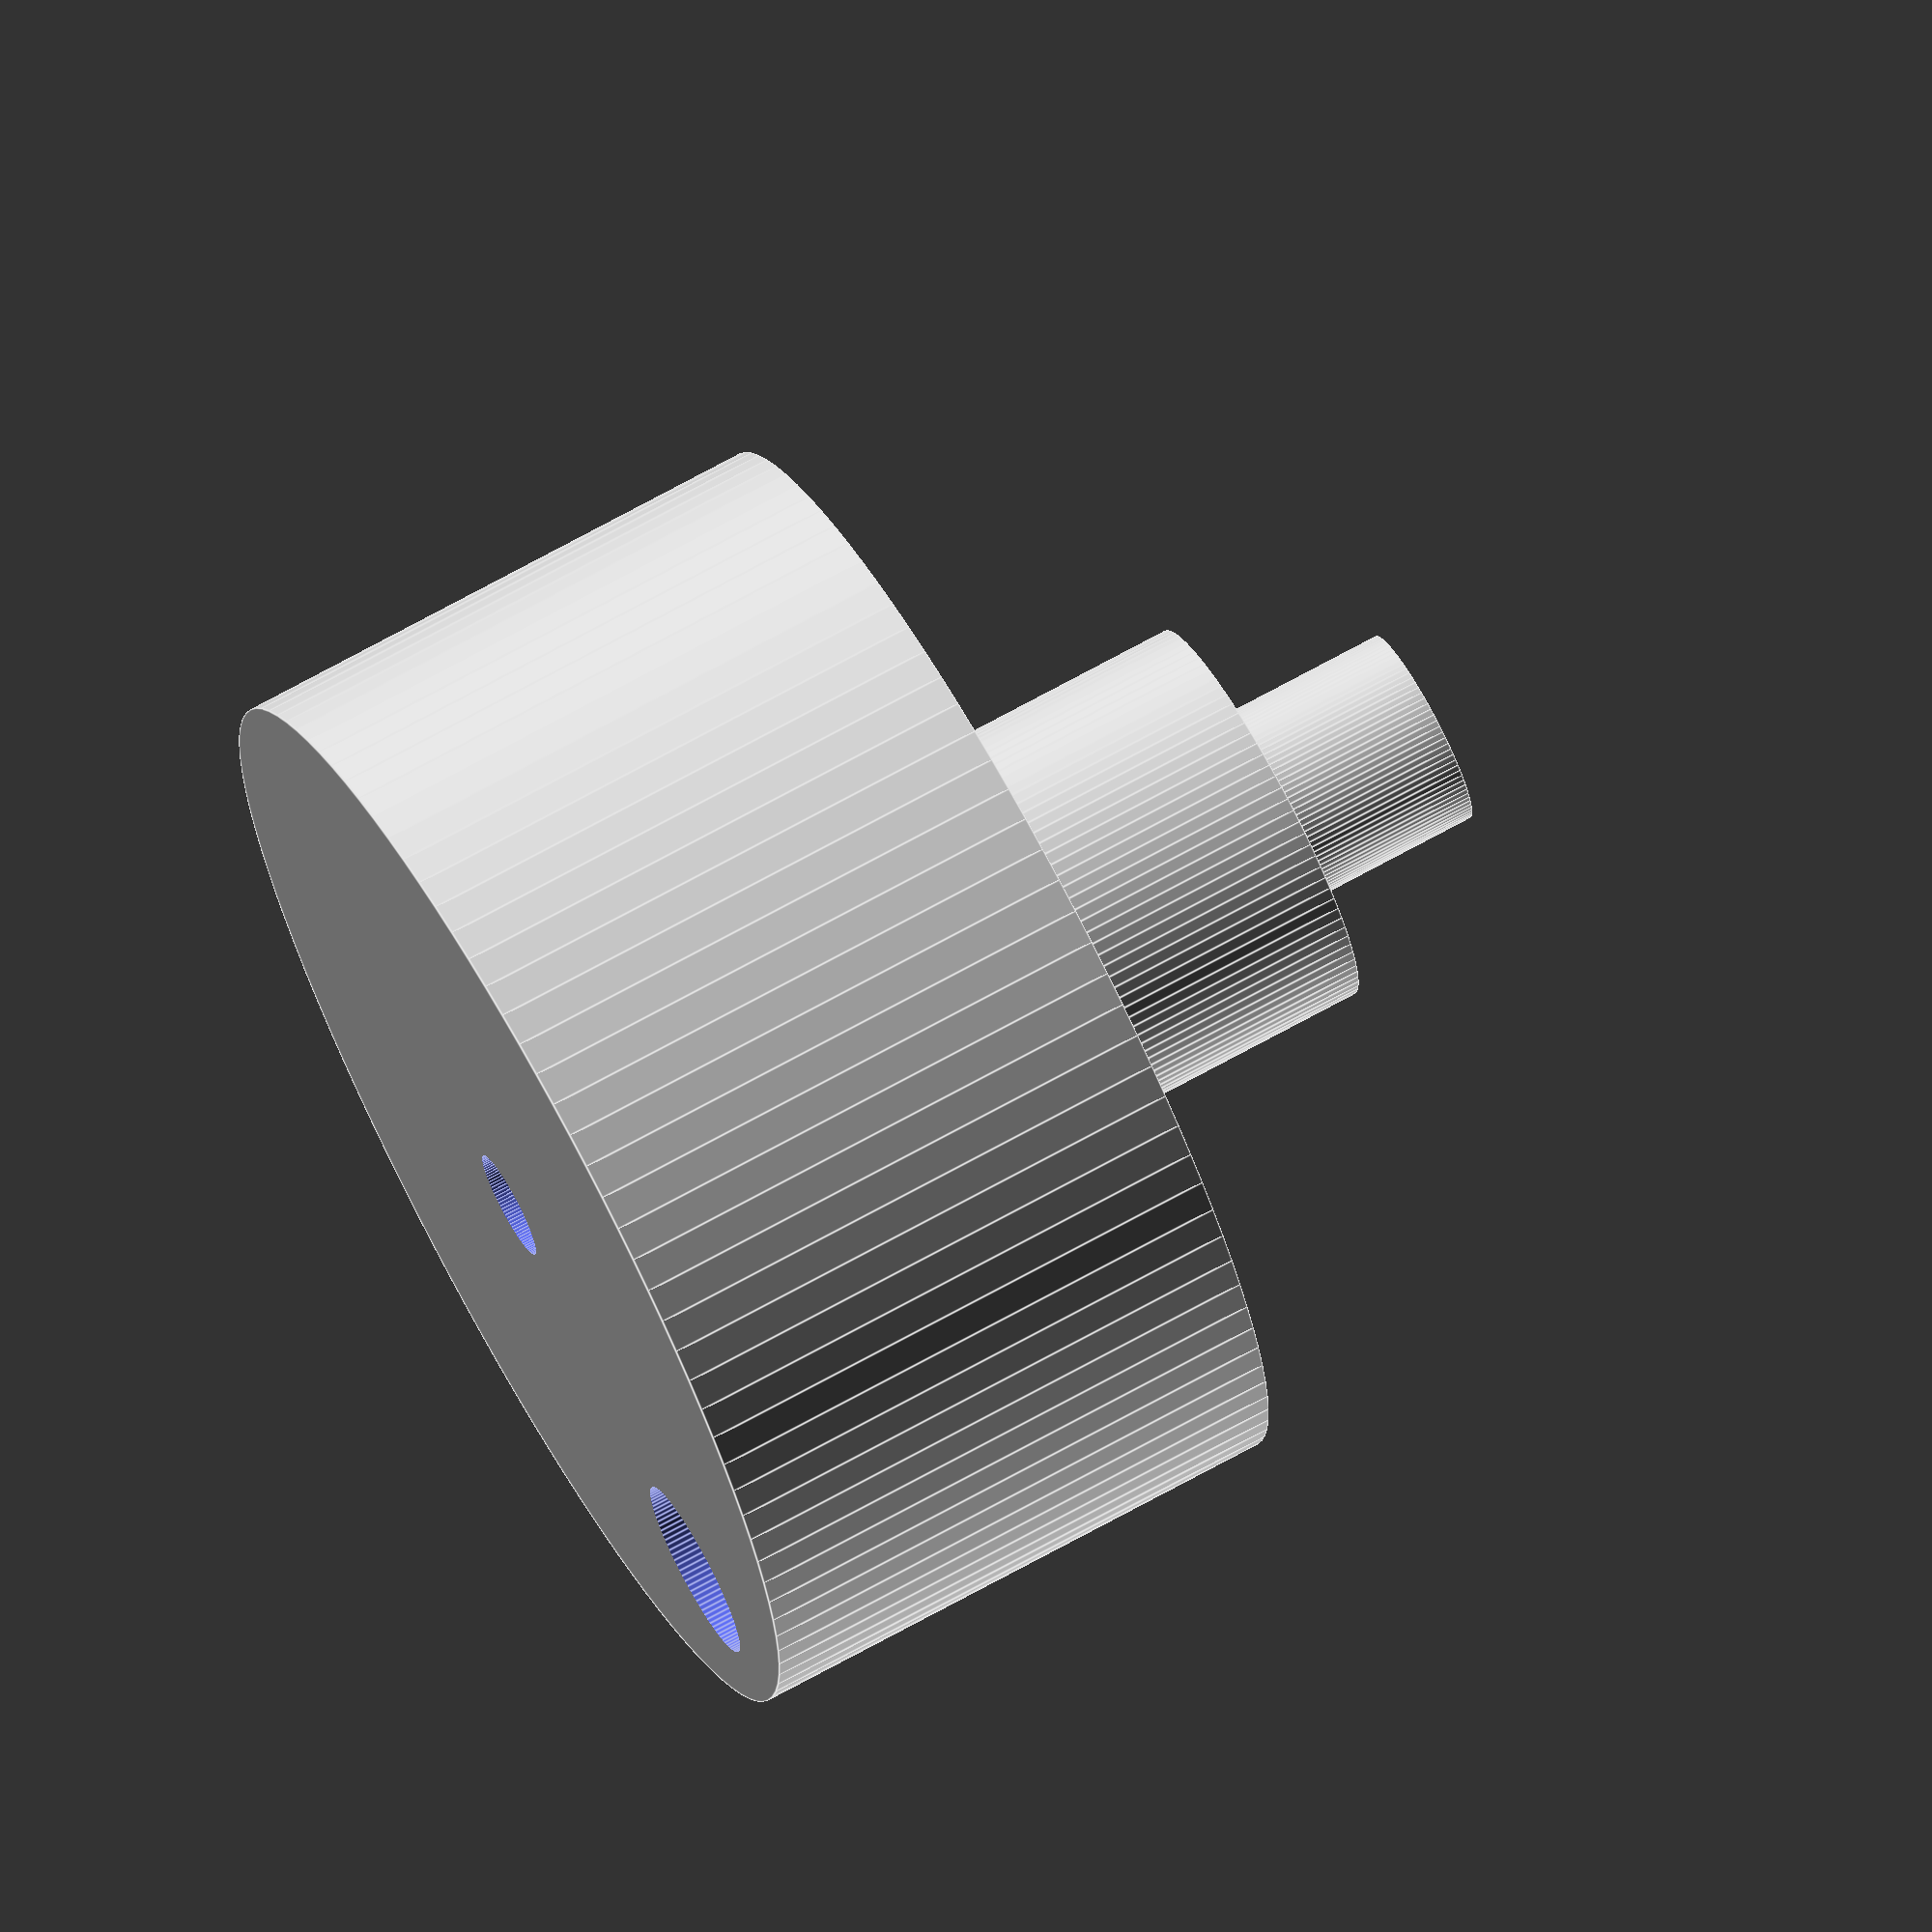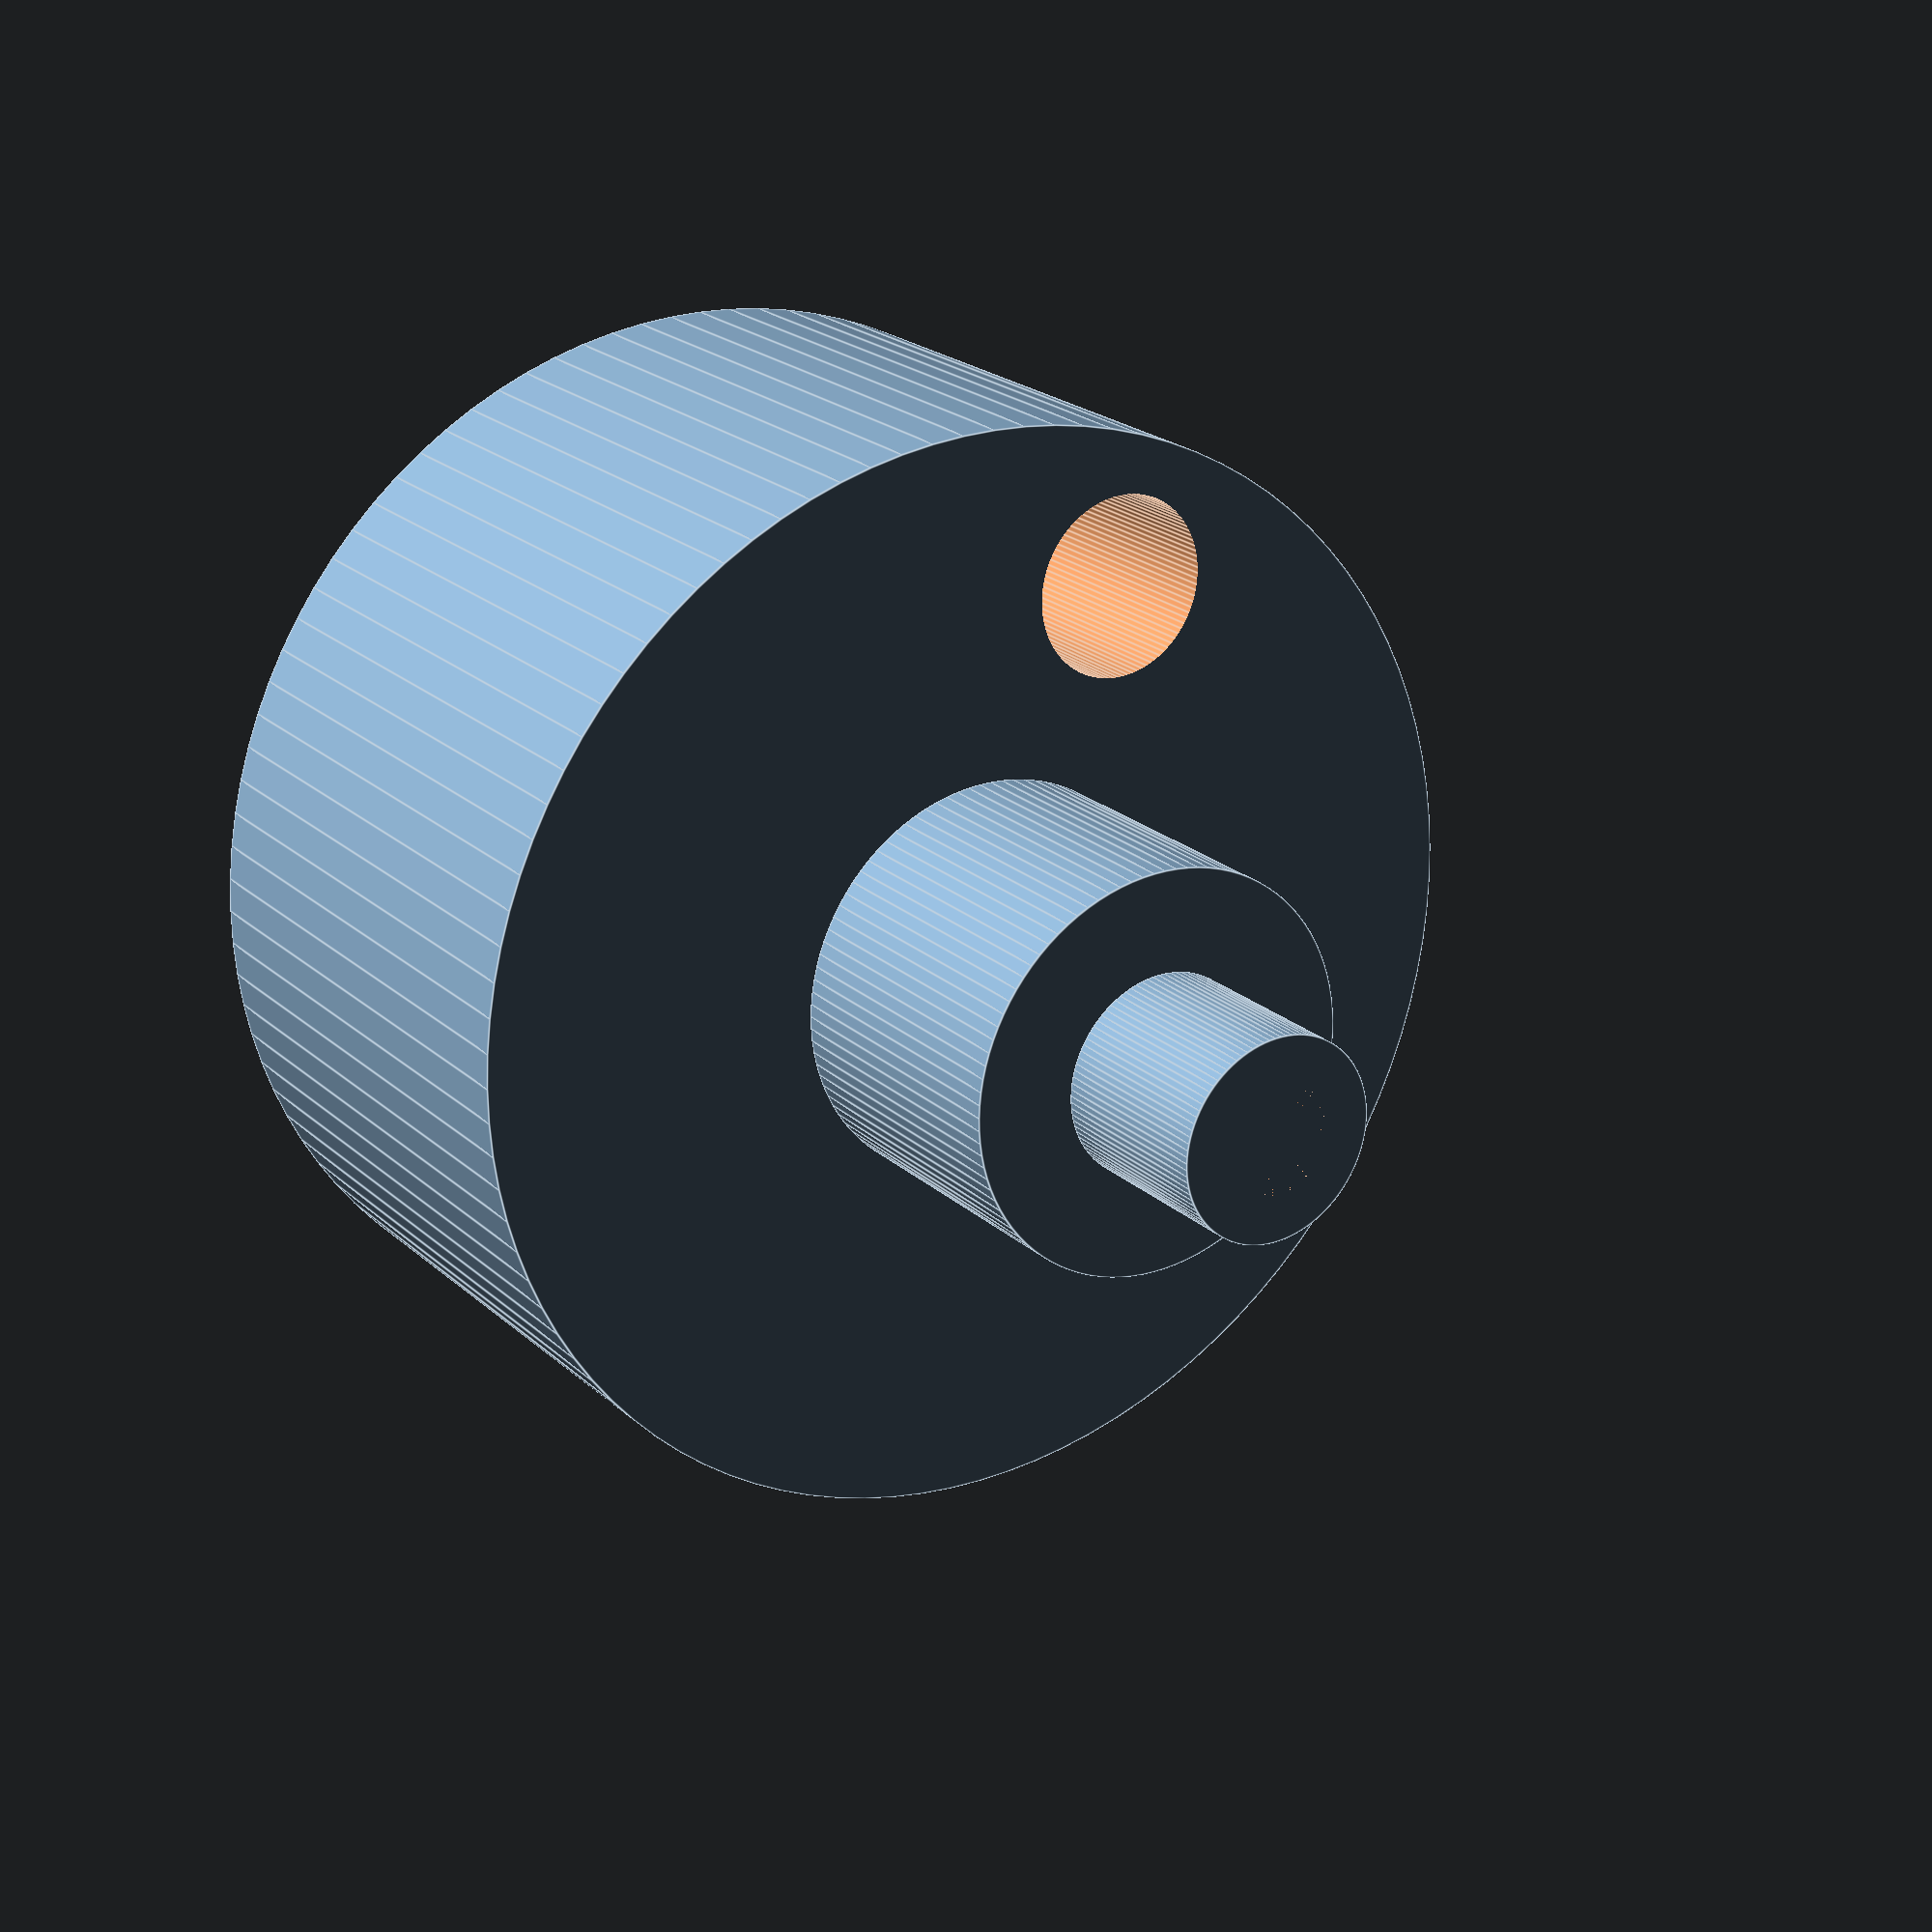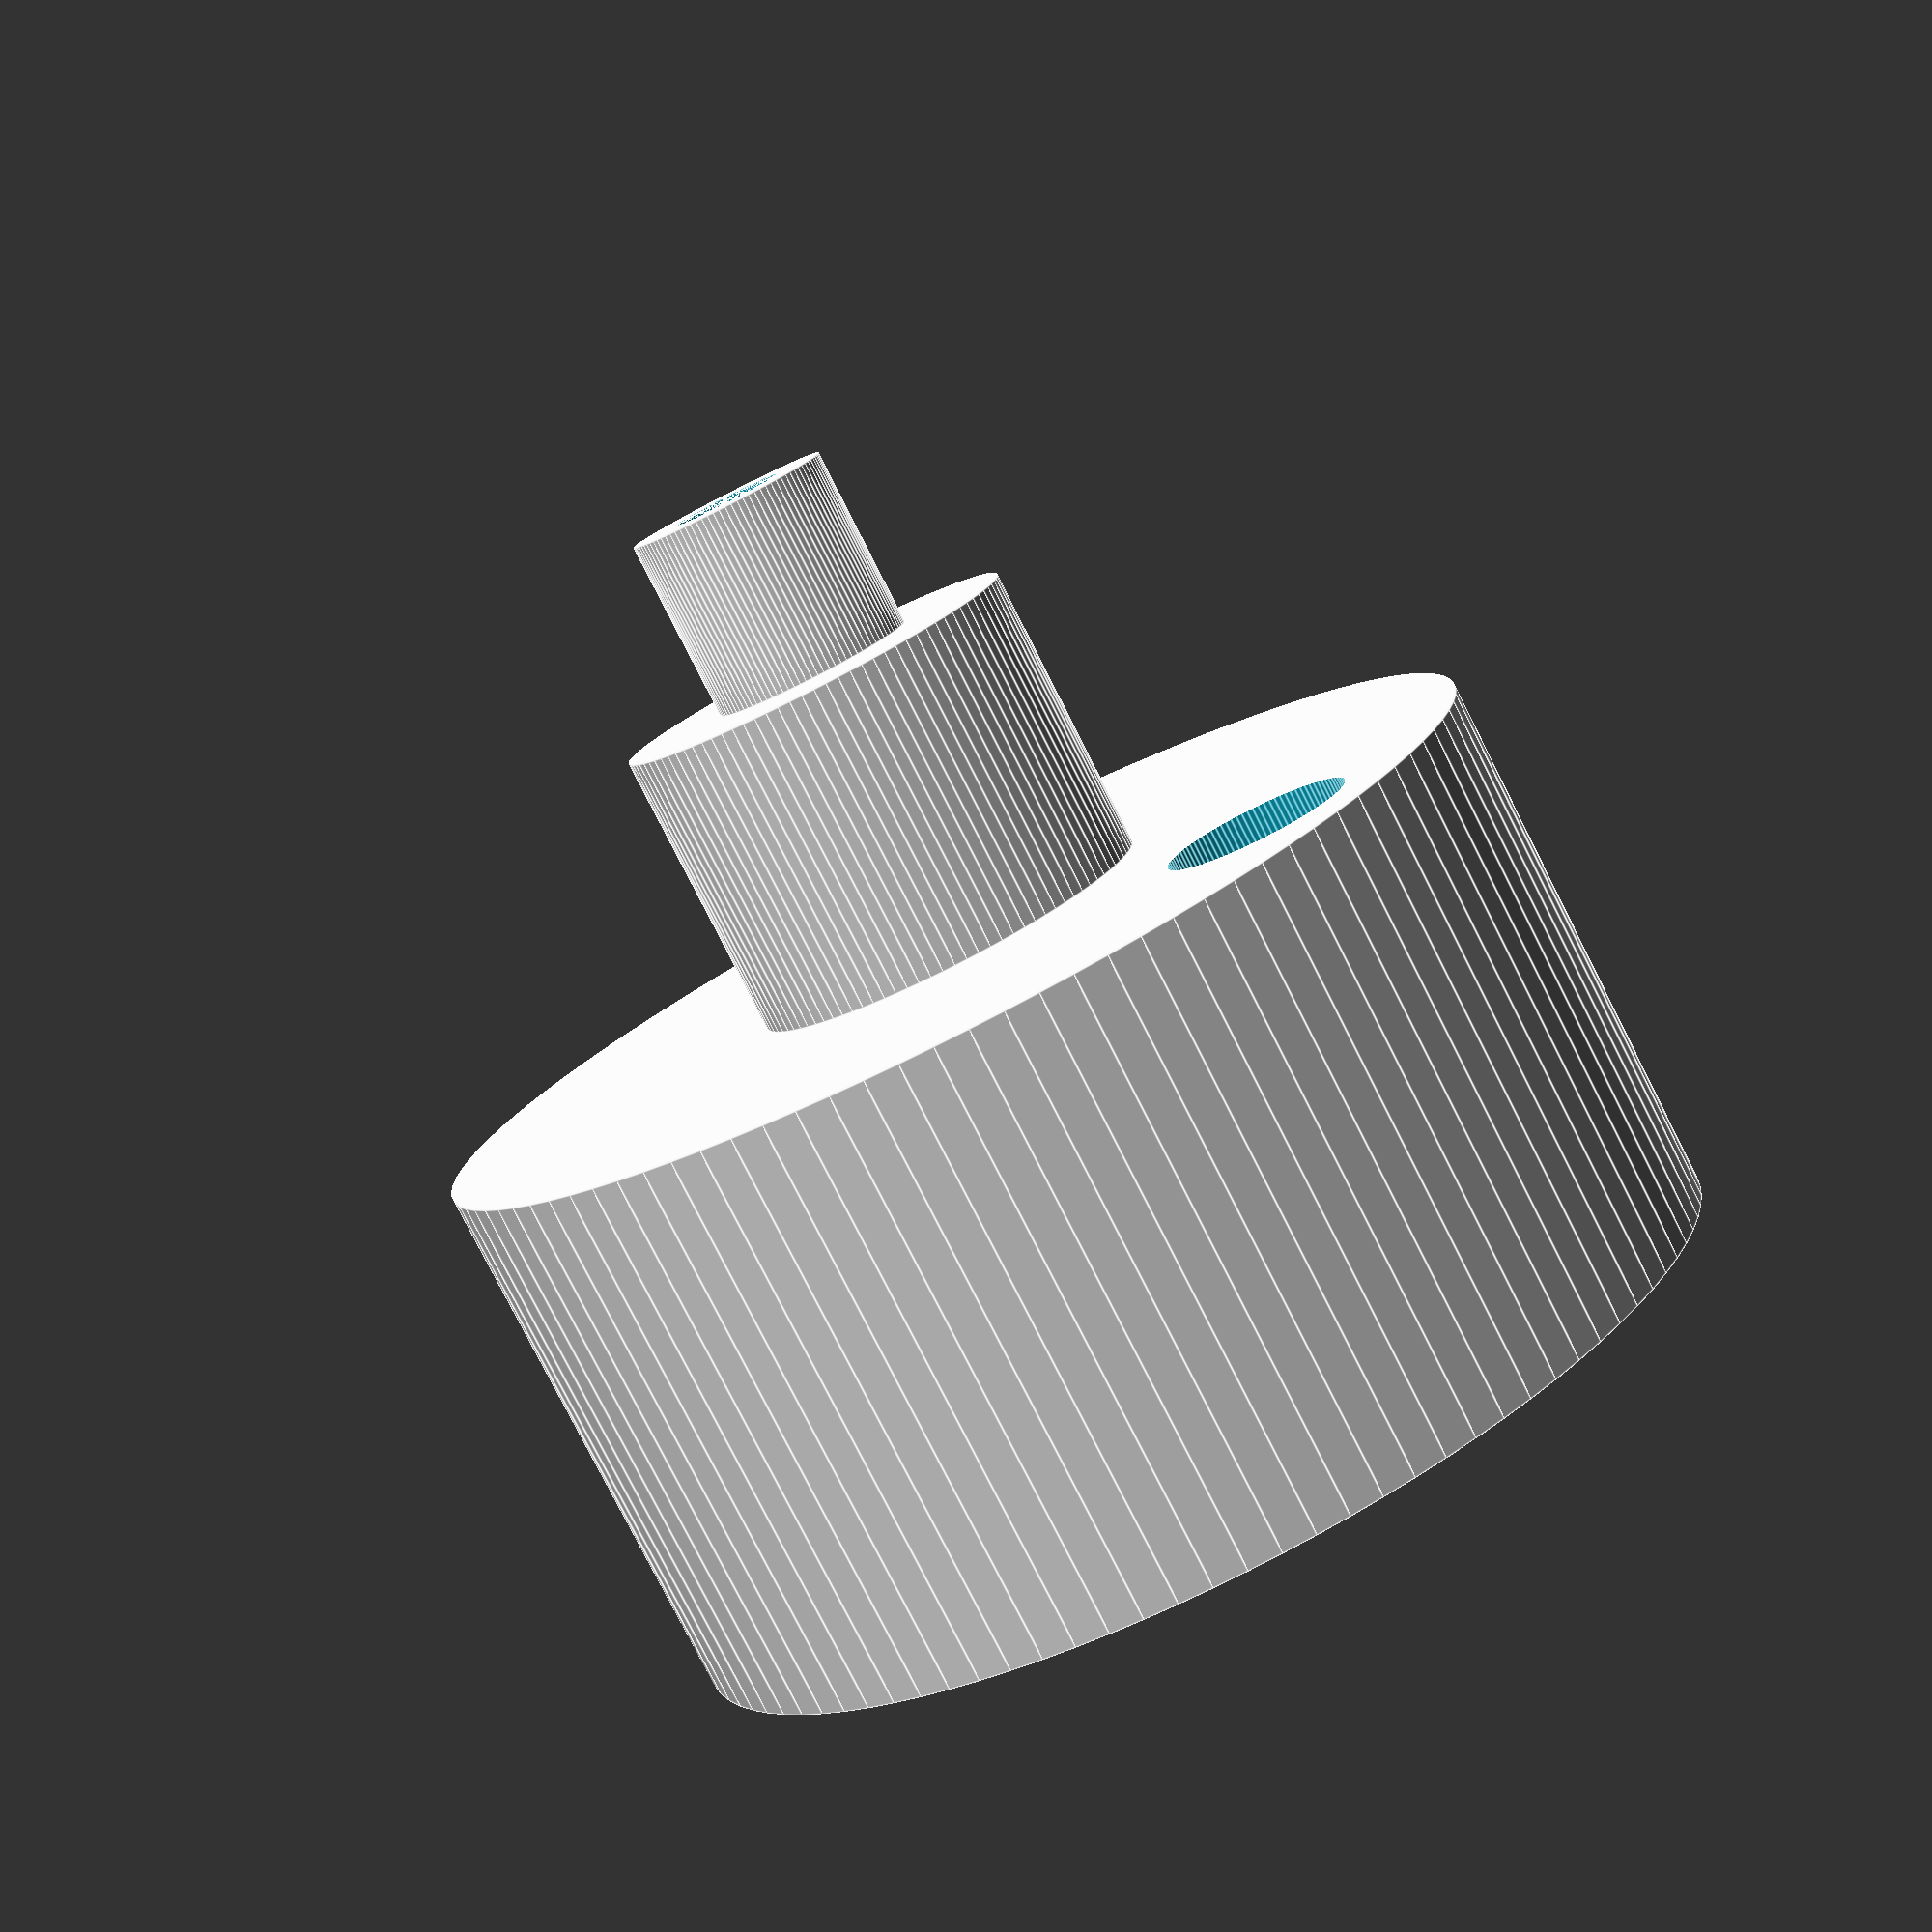
<openscad>
include <MCAD/bearing.scad>

/*686zz bearing */
bearing_inner=6;
bearing_outer=13;
bearing_height=5;

stand_inner=28;
stand_outer=30;

shoulder=20;

magnet_diameter = 4;

head_height=15;
stand_height=15;

fletching_width  = 2;
fletching_depth  = 20;

head_bearing_stopper_h = 8;
hallunit_outer = 5;

model = "anemometer_base";


module cup_holder(preview=false)
{
  
  holder_len=11;
  holder_big_h=8;  
  holder_big_w=4;
  holder_sml_h=4.5;  
  holder_sml_w=2.5;
  center_offset = 6;  
    
    
CubePoints = [
  [  0, -holder_big_w ,  0 ],  //0
  [ holder_len, -holder_sml_w ,  0 ],  //1
  [ holder_len, holder_sml_w ,  0 ],  //2
  [  0,  holder_big_w,  0 ],  //3
  [  0,  -holder_big_w,  holder_big_h ],  //4
  [ holder_len,  -holder_sml_w, holder_sml_h  ],  //5
  [ holder_len, holder_sml_w ,  holder_sml_h ],  //6
  [  0,  holder_big_w,  holder_big_h ]]; //7

CubeFaces = [
  [0,1,2,3],  // bottom
  [4,5,1,0],  // front
  [7,6,5,4],  // top
  [5,6,2,1],  // right
  [6,7,3,2],  // back
  [7,4,0,3]]; // left
  
  p_diam = 3.5;
  p_center_x = holder_sml_w - p_diam / 2;
  p_center_z = holder_sml_h - p_diam / 2;  
  p_depth = 10;
  
  for(i=[1:3])
  {
     rotate([0,0,i*120])
     difference(){     
     translate([center_offset,0,0])    
     polyhedron( CubePoints, CubeFaces);
     translate([holder_len,p_center_x-0.7,p_center_z-0.5])    
     rotate([0,90,0])
     cylinder(d=p_diam,h=holder_len,center=false,$fn=60);
     }
     
     if(preview)
     {
        rotate([0,90,i*120])
        translate([-2,0,10])
        anemometer_cup();
     }
  } 
 
}

module arrow()
{ 
   arrow_diameter = 5;
    
   translate([-50,0,-1])
   rotate([0,90,0])
   difference(){
     cylinder(d=arrow_diameter,h=100,center=false,$fn=30);
     translate([-arrow_diameter/2,-fletching_width/2,0])  
     cube([5,2,fletching_depth],center=false);
   }
   translate([50,0,-1])
   rotate([0,90,0])
   cylinder(r1=2.5,r2=0,h=8,center=false,$fn=30);       
}

module magnet(h=2,magent="D")
{ 
  if(magent=="A")
  {
    /* For axial magnet */
    translate([0,0,-0.5])
    rotate([90,0,0])
    cylinder(d=magnet_diameter,h=h,center=false,$fn=30);    
  }else{
    /* For diametrical magnet */    
    translate([0,0,-h-3.4])
    cylinder(d=magnet_diameter,h=h+0.5,center=false,$fn=100);
  }
}

module chamfer_cylinder(d=20,h=20)
{
    chamfer_diam = 20;
    
    translate([0,0,8])
    rotate_extrude($fn=100)
    translate([8, 0, 0])
    rotate(55)
    square([chamfer_diam/2,chamfer_diam/2],center=true);
    cylinder(d=d,h=h-chamfer_diam/2+4.3,center=false,$fn=100);
    translate([0,0,h-5])
    cylinder(d=14,h=5,center=false,$fn=100);   
}


module circle_chamfer_cylinder(d=20,h)
{
    chamfer_diam = 8;
    inner_height = h-chamfer_diam/2;
    cylinder(d=d-chamfer_diam/2-4,h=h,center=false,$fn=100);
    translate([0,0,inner_height])
    rotate_extrude($fn=100)
    translate([11, 0, 0])
    circle(d=chamfer_diam);
    cylinder(d=d,h=h-chamfer_diam/2,center=false,$fn=100); 
}

module anemometer_cup()
{
     rotate([0,90,86])
     translate([-8.5,6,8])
     difference(){
        cylinder(d=4,h=20,$fn=60);
        cylinder(d=2,h=16,$fn=60);
     }
     translate([-3,43,10])
     difference(){
        sphere(d=30,$fn=50);
        translate([0,0,1])
        sphere(d=30,$fn=50);
     }
}


module anemometer_head(preview=false)
{
   difference(){
    union(){
        //cup_holder();
        rotate([0,180,0])
        translate([0,0,-head_height+3])
        chamfer_cylinder(d=stand_outer,h=head_height);
            rotate([0,180,0])
            translate([0,0,-5])
            cup_holder(preview);
    }
    translate([0,0,0])
    cylinder(d=bearing_outer,h=20,center=false,$fn=100);
    translate([0,0,-1.5])
    cylinder(d=bearing_outer-3,h=2,center=false,$fn=60);
    
    translate([-12,0,stand_height])
    magnet();
  }  
    
}


module anemometer_base(windvane=false){
      
   center_bolt_diameter = 3;
   center_bolt_len = 30;
    
  /* Stand */ 
  
  difference(){
  union(){
  cylinder(d=stand_outer,h=stand_height,center=false,$fn=100);
  translate([0,0,stand_height])
  cylinder(d=bearing_outer-2,h=head_bearing_stopper_h,center=false,$fn=100);
  translate([0,0,stand_height+head_bearing_stopper_h])
  cylinder(d=bearing_inner-0.5,h=bearing_height,center=false,$fn=100);
  }
  translate([0,0,-center_bolt_len+bearing_height+stand_height+head_bearing_stopper_h])
   cylinder(d=center_bolt_diameter,h=center_bolt_len,center=false,$fn=100);
  if(!windvane){
   translate([0,11,-50]) 
  cylinder(d=hallunit_outer,h=100,center=false,$fn=100);
  }else{
      cube([13,13,6],center=true);
      cylinder(d=7,h=14,center=true,$fn=100);
      }
  }
}

module windvane_base(){
      
   center_bolt_diameter = 3;
   center_bolt_len = 30;
    
  /* Stand */ 
  
  difference(){
  union(){
  cylinder(d=stand_outer,h=stand_height,center=false,$fn=100);
  }
  translate([0,0,stand_height-4.8]) 
  cylinder(d=stand_outer-6,h=5,center=false,$fn=100);
  translate([0,0,-10])
  cylinder(d=bearing_inner+0.7,h=100,center=false,$fn=100);
  translate([0,0,0]) 
  cylinder(d=bearing_outer-2,h=bearing_height+3,center=false,$fn=100);
  translate([0,0,-3])
  cylinder(d=bearing_outer+0.4,h=bearing_height+4,center=false,$fn=100);  
  }
}

module windvane_head(preview=false)
{
 difference(){   
 union(){   
   difference(){
    union(){
        rotate([0,180,0])
        translate([0,0,-head_height+3])
        chamfer_cylinder(d=stand_outer,h=head_height);
        arrow();
    }
    translate([0,0,10])
    cylinder(d=stand_outer+2,h=5,center=false,$fn=100);
    //translate([0,0,-1.5])
    //cylinder(d=bearing_outer-3,h=2,center=false,$fn=60);
   } 
  
  translate([0,0,10])
  cylinder(d=stand_outer-8,h=5,center=false,$fn=100);
  translate([0,0,15])
  cylinder(d=bearing_inner-0.5,h=10.2,center=false,$fn=100);

 }
  cylinder(d=2.5,h=80,center=false,$fn=100);
  }
  
  if(preview)
  {
    color([0.8,0.8,0.8])
    rotate([90,0,180])
    translate([10,-20,0])
    polygon(points=[[0,0],[40,0],[60,40],[30,40]]);
  }
  
}

if (model == "anemometer_base")
    anemometer_base();
else if (model == "anemometer_head")
    rotate([180,0,0])
    anemometer_head();
else if (model == "anemometer_head")
    anemometer_head();
else if (model == "anemometer_cup")
    anemometer_cup();
else if (model == "windvane_head")
    windvane_head();
else if (model == "windvane_base")
    windvane_base();





</openscad>
<views>
elev=108.6 azim=69.8 roll=298.9 proj=o view=edges
elev=158.5 azim=202.5 roll=213.2 proj=p view=edges
elev=79.9 azim=127.4 roll=26.9 proj=p view=edges
</views>
